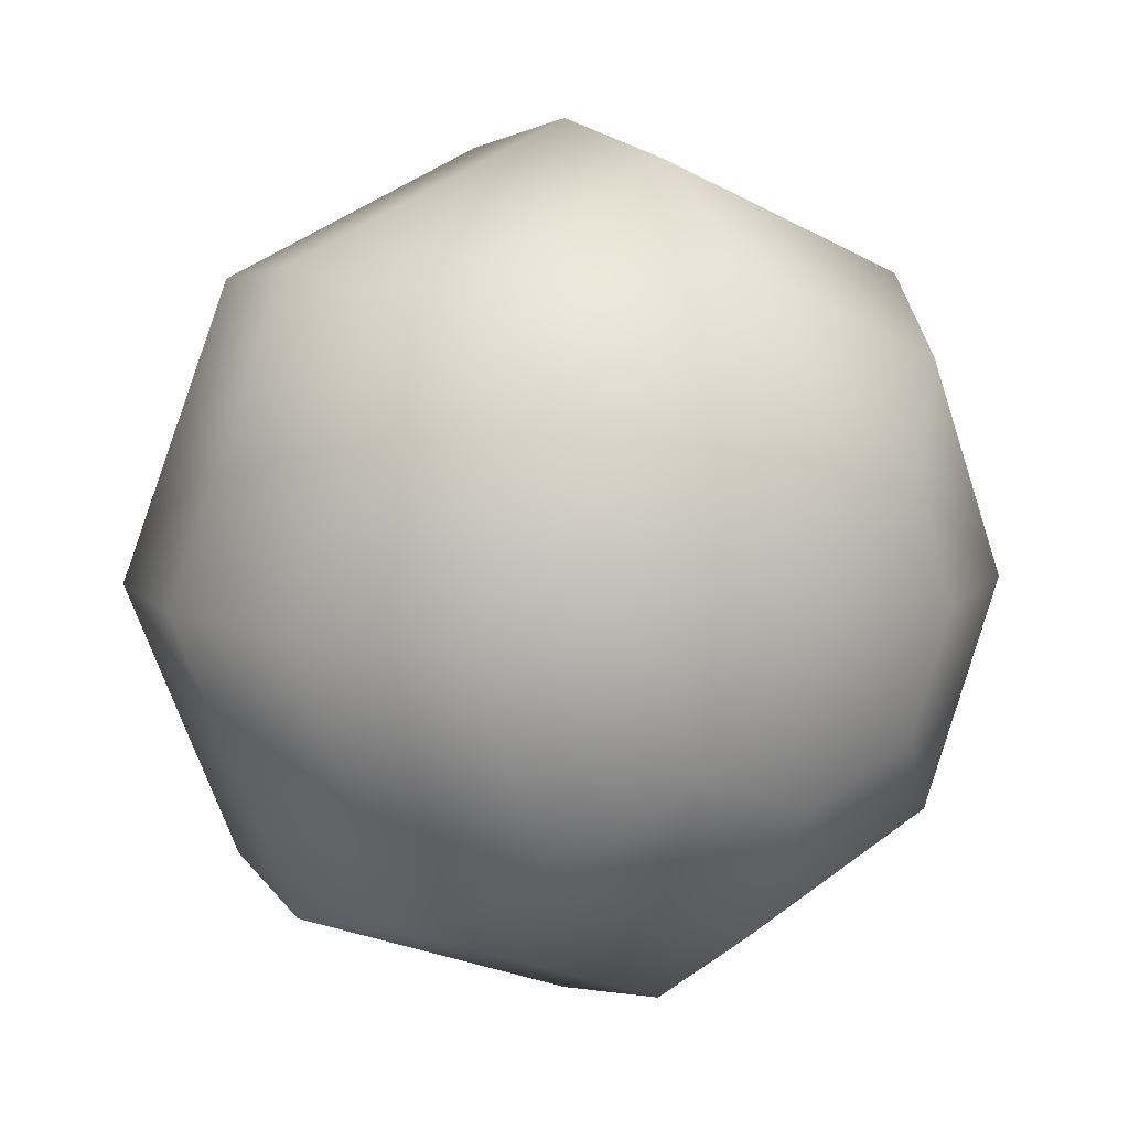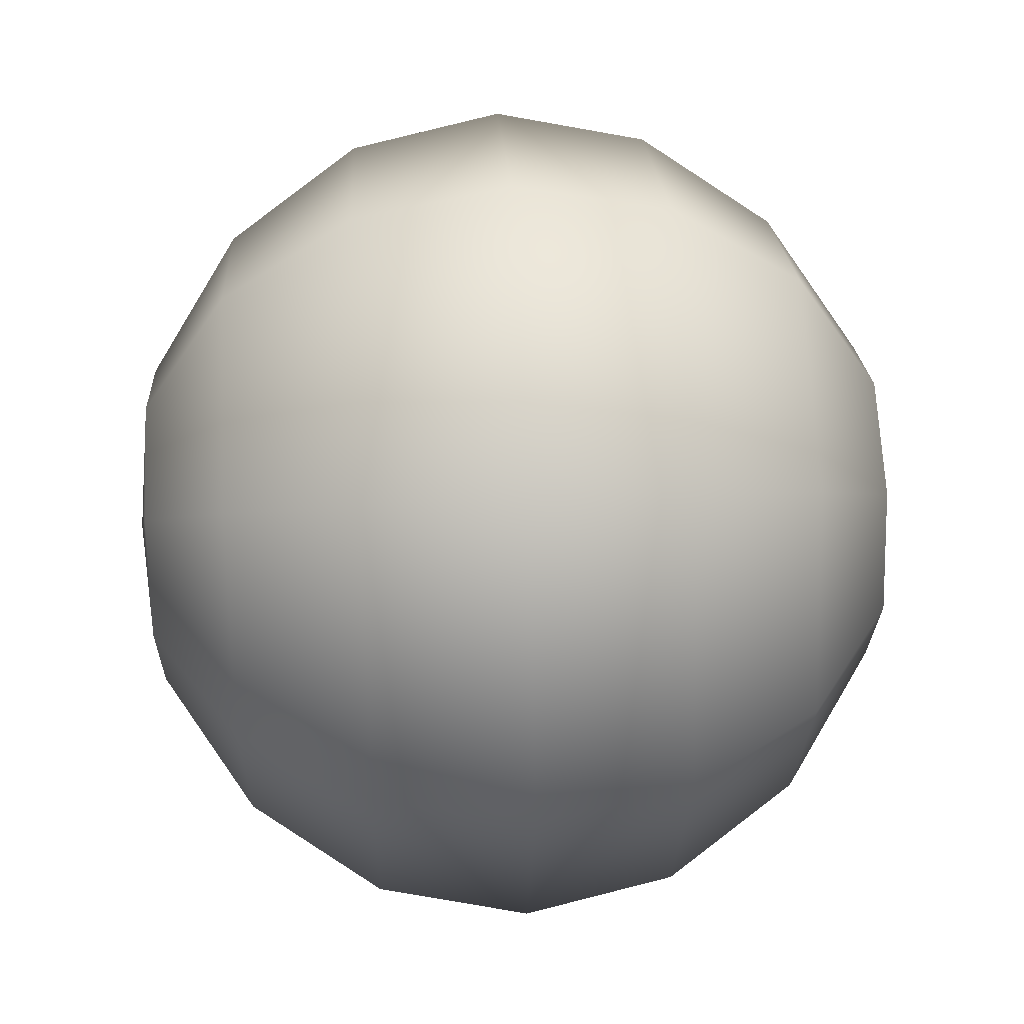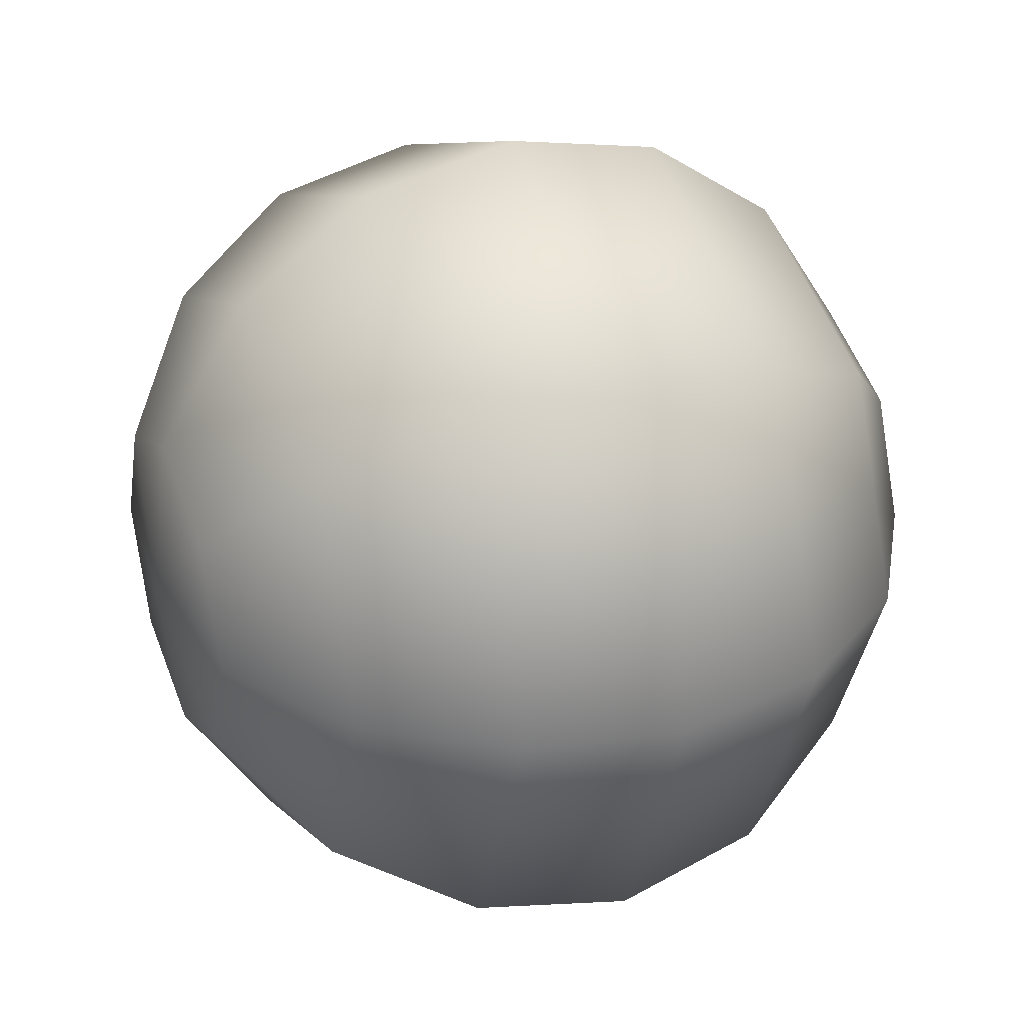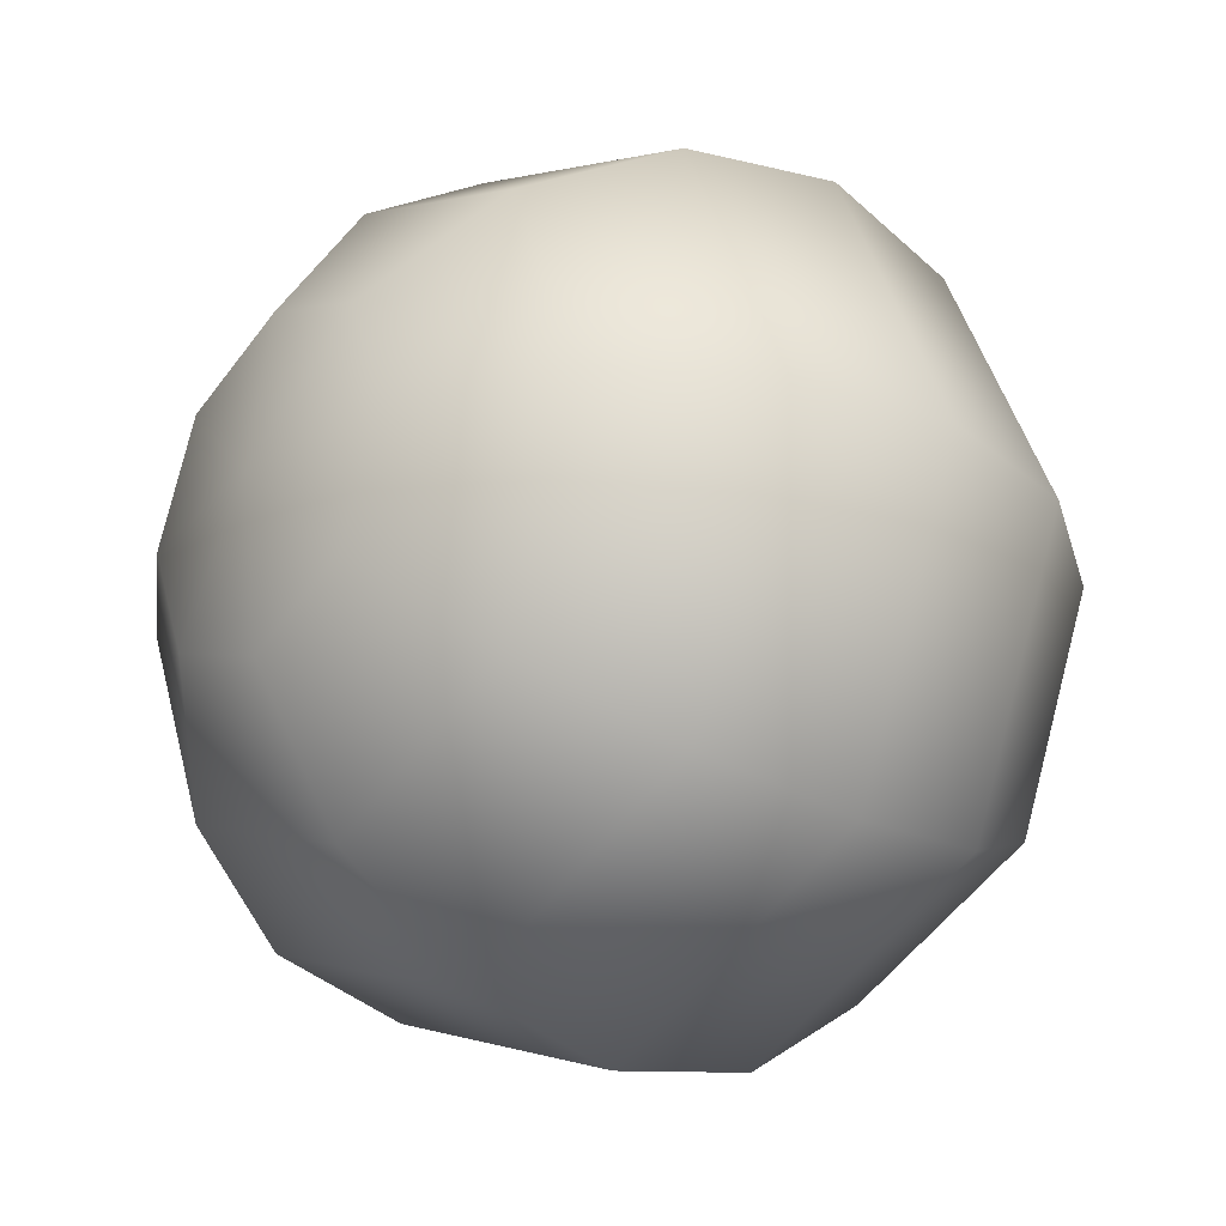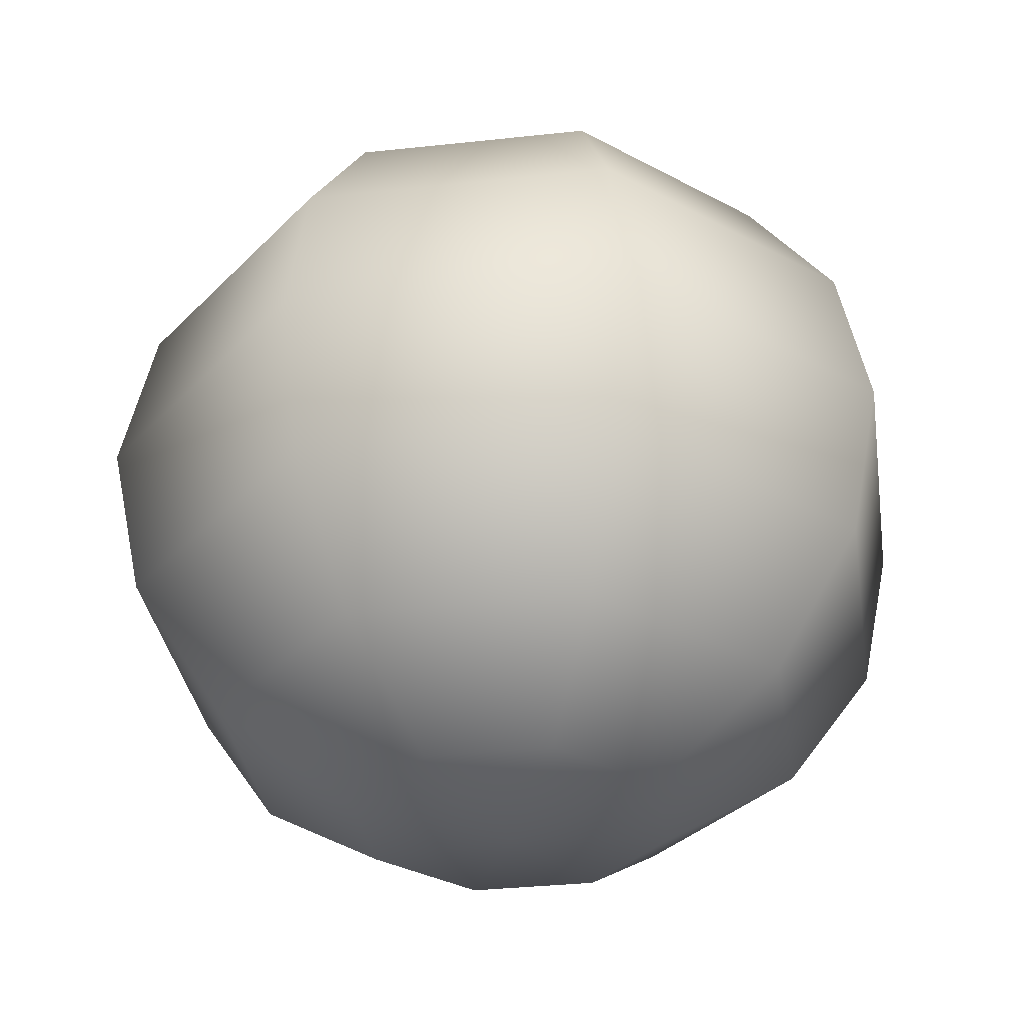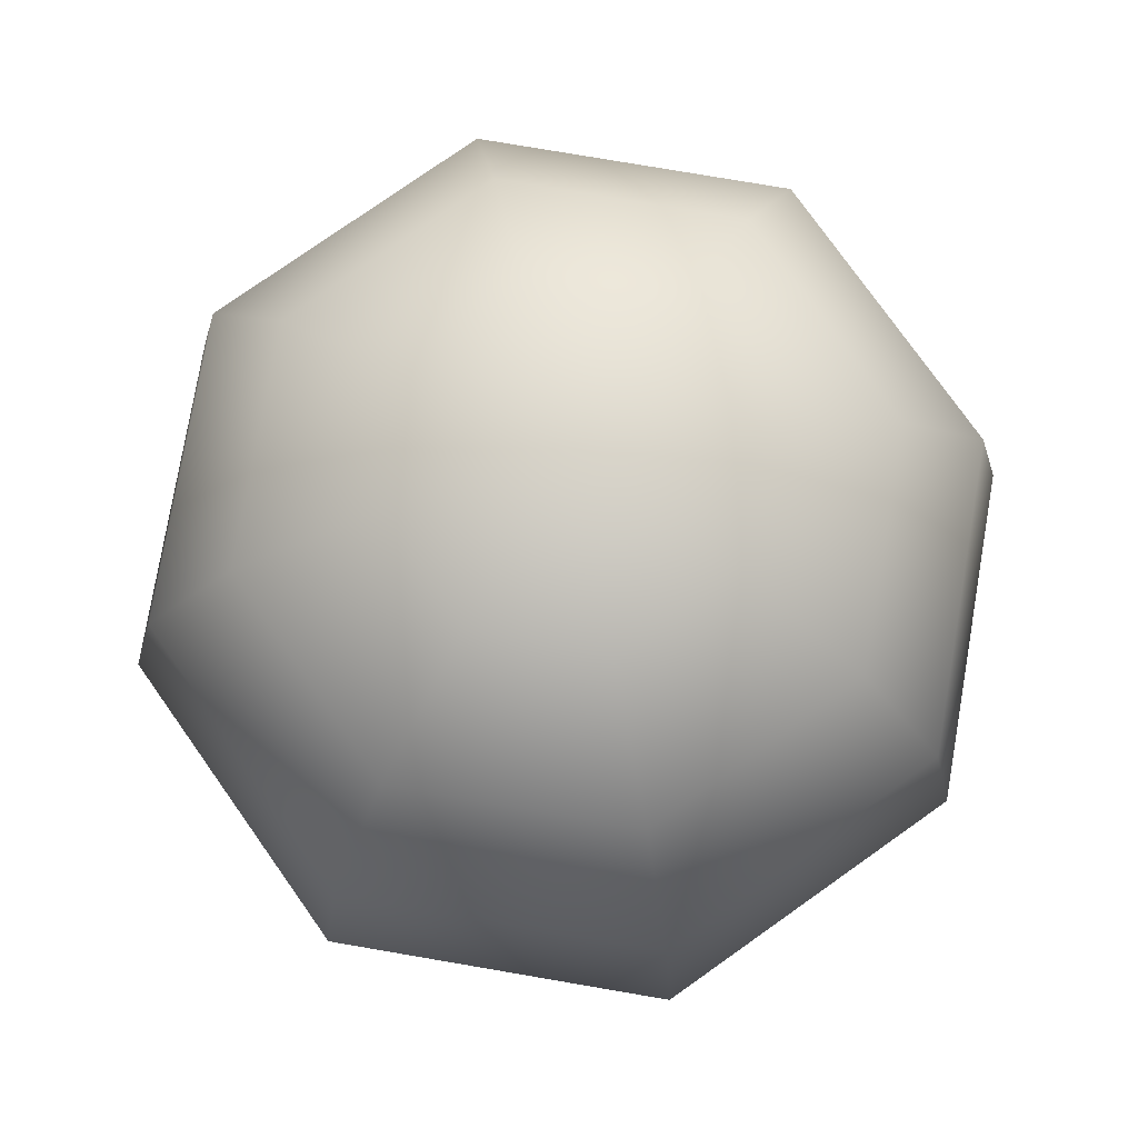
<metadata>
{"format":"obj","ext":"obj","renderer":"f3d","projection":"perspective","resolution":1024,"background":"white","views":[{"elev":10.4,"azim":-35.0,"up":"+Z"},{"elev":43.4,"azim":87.0,"up":"+Z"},{"elev":31.5,"azim":-112.7,"up":"+Z"},{"elev":-27.4,"azim":-129.8,"up":"+Z"},{"elev":-33.5,"azim":-104.0,"up":"+Y"},{"elev":77.0,"azim":167.2,"up":"+Y"}]}
</metadata>
<code>
o magic_ball_Cylinder.038
v -0 0.05817 -0.02547
v -0 0.04452 -0.04705
v -0 0.02409 -0.06148
v -0 0 -0.06654
v -0 -0.02409 -0.06148
v -0 -0.04452 -0.04705
v -0 -0.05816 -0.02547
v 0.01801 0.05817 -0.01801
v 0.03327 0.04452 -0.03327
v 0.04347 0.02409 -0.04347
v 0.04705 0 -0.04705
v 0.04347 -0.02409 -0.04347
v 0.03327 -0.04452 -0.03327
v 0.01801 -0.05816 -0.01801
v 0.02547 0.05817 -0
v 0.04705 0.04452 -0
v 0.06148 0.02409 -0
v 0.06654 0 -0
v 0.06148 -0.02409 -0
v 0.04705 -0.04452 -0
v 0.02547 -0.05816 -0
v 0.01801 0.05817 0.01801
v 0.03327 0.04452 0.03327
v 0.04347 0.02409 0.04347
v 0.04705 0 0.04705
v 0.04347 -0.02409 0.04347
v 0.03327 -0.04452 0.03327
v 0.01801 -0.05816 0.01801
v -0 0.05817 0.02547
v -0 0.04452 0.04705
v -0 0.02409 0.06148
v -0 0 0.06654
v -0 -0.02409 0.06148
v -0 -0.04452 0.04705
v -0 -0.05816 0.02547
v -0 0.06121 -0
v -0.01801 0.05817 0.01801
v -0.03327 0.04452 0.03327
v -0.04347 0.02409 0.04347
v -0.04705 0 0.04705
v -0.04347 -0.02409 0.04347
v -0.03327 -0.04452 0.03327
v -0.01801 -0.05816 0.01801
v -0.02547 0.05817 -0
v -0.04705 0.04452 -0
v -0.06148 0.02409 -0
v -0.06654 0 -0
v -0.06148 -0.02409 -0
v -0.04705 -0.04452 -0
v -0.02547 -0.05816 -0
v -0 -0.06121 -0
v -0.01801 0.05817 -0.01801
v -0.03327 0.04452 -0.03327
v -0.04347 0.02409 -0.04347
v -0.04705 0 -0.04705
v -0.04347 -0.02409 -0.04347
v -0.03327 -0.04452 -0.03327
v -0.01801 -0.05816 -0.01801
f 3 2 9 10
f 1 36 8
f 51 7 14
f 6 5 12 13
f 4 3 10 11
f 2 1 8 9
f 7 6 13 14
f 5 4 11 12
f 13 12 19 20
f 11 10 17 18
f 9 8 15 16
f 14 13 20 21
f 12 11 18 19
f 10 9 16 17
f 8 36 15
f 51 14 21
f 21 20 27 28
f 19 18 25 26
f 17 16 23 24
f 15 36 22
f 51 21 28
f 20 19 26 27
f 18 17 24 25
f 16 15 22 23
f 26 25 32 33
f 24 23 30 31
f 22 36 29
f 51 28 35
f 27 26 33 34
f 25 24 31 32
f 23 22 29 30
f 28 27 34 35
f 51 35 43
f 34 33 41 42
f 32 31 39 40
f 30 29 37 38
f 35 34 42 43
f 33 32 40 41
f 31 30 38 39
f 29 36 37
f 40 39 46 47
f 38 37 44 45
f 43 42 49 50
f 41 40 47 48
f 39 38 45 46
f 37 36 44
f 51 43 50
f 42 41 48 49
f 50 49 57 58
f 48 47 55 56
f 46 45 53 54
f 44 36 52
f 51 50 58
f 49 48 56 57
f 47 46 54 55
f 45 44 52 53
f 54 53 2 3
f 52 36 1
f 51 58 7
f 57 56 5 6
f 55 54 3 4
f 53 52 1 2
f 58 57 6 7
f 56 55 4 5

</code>
